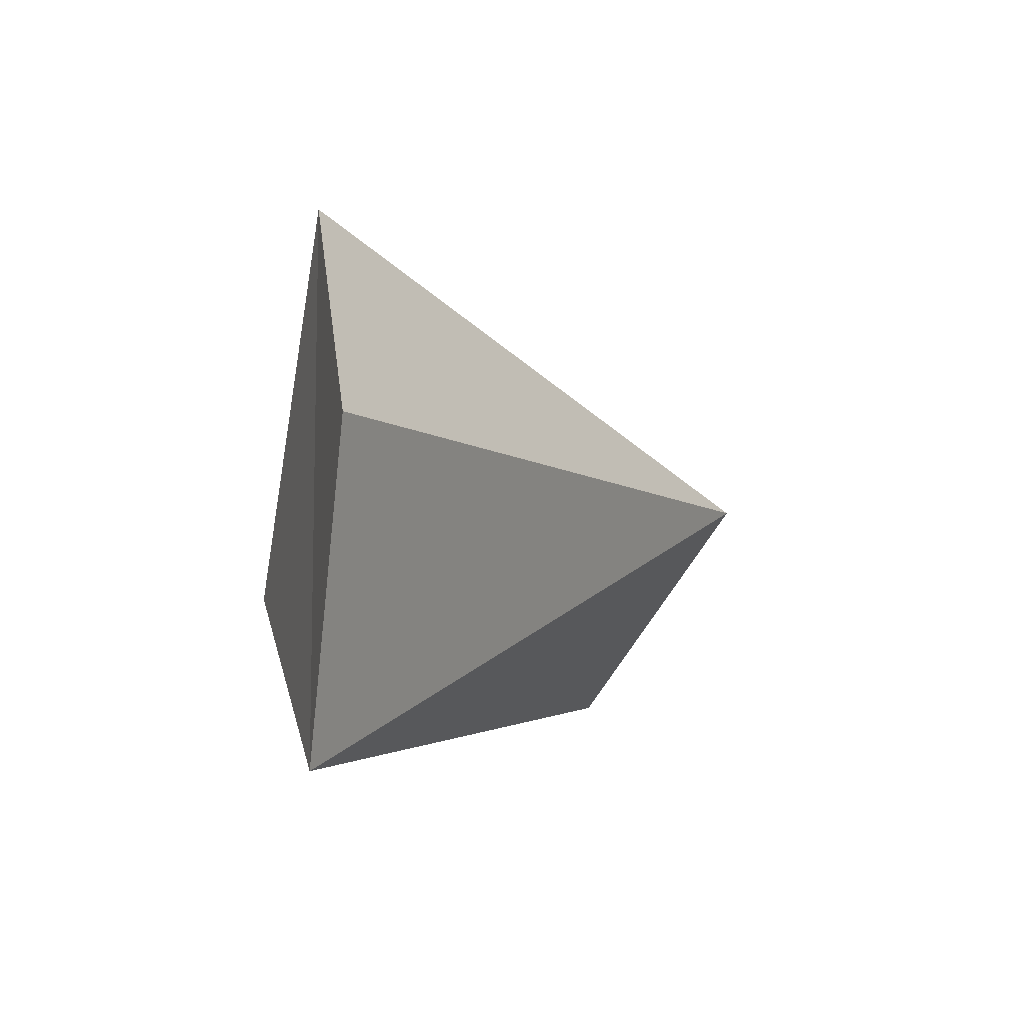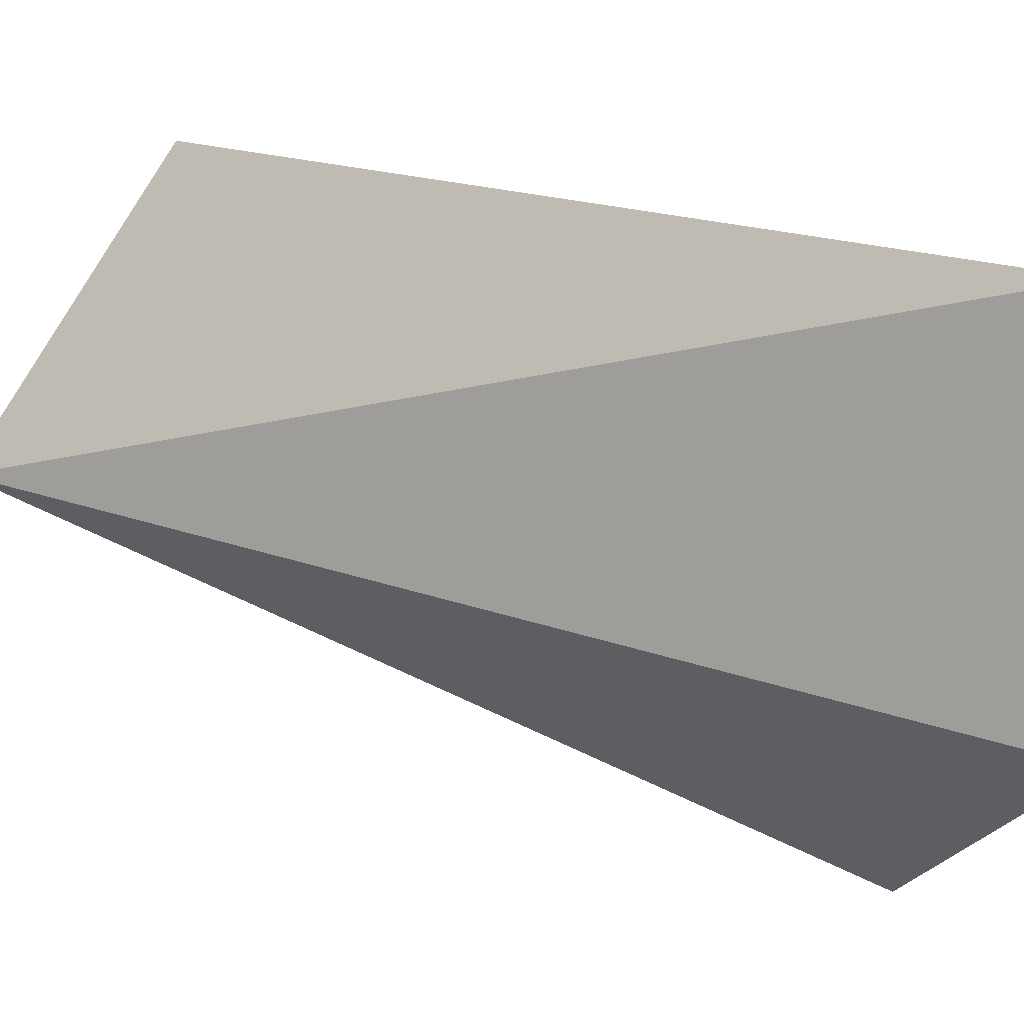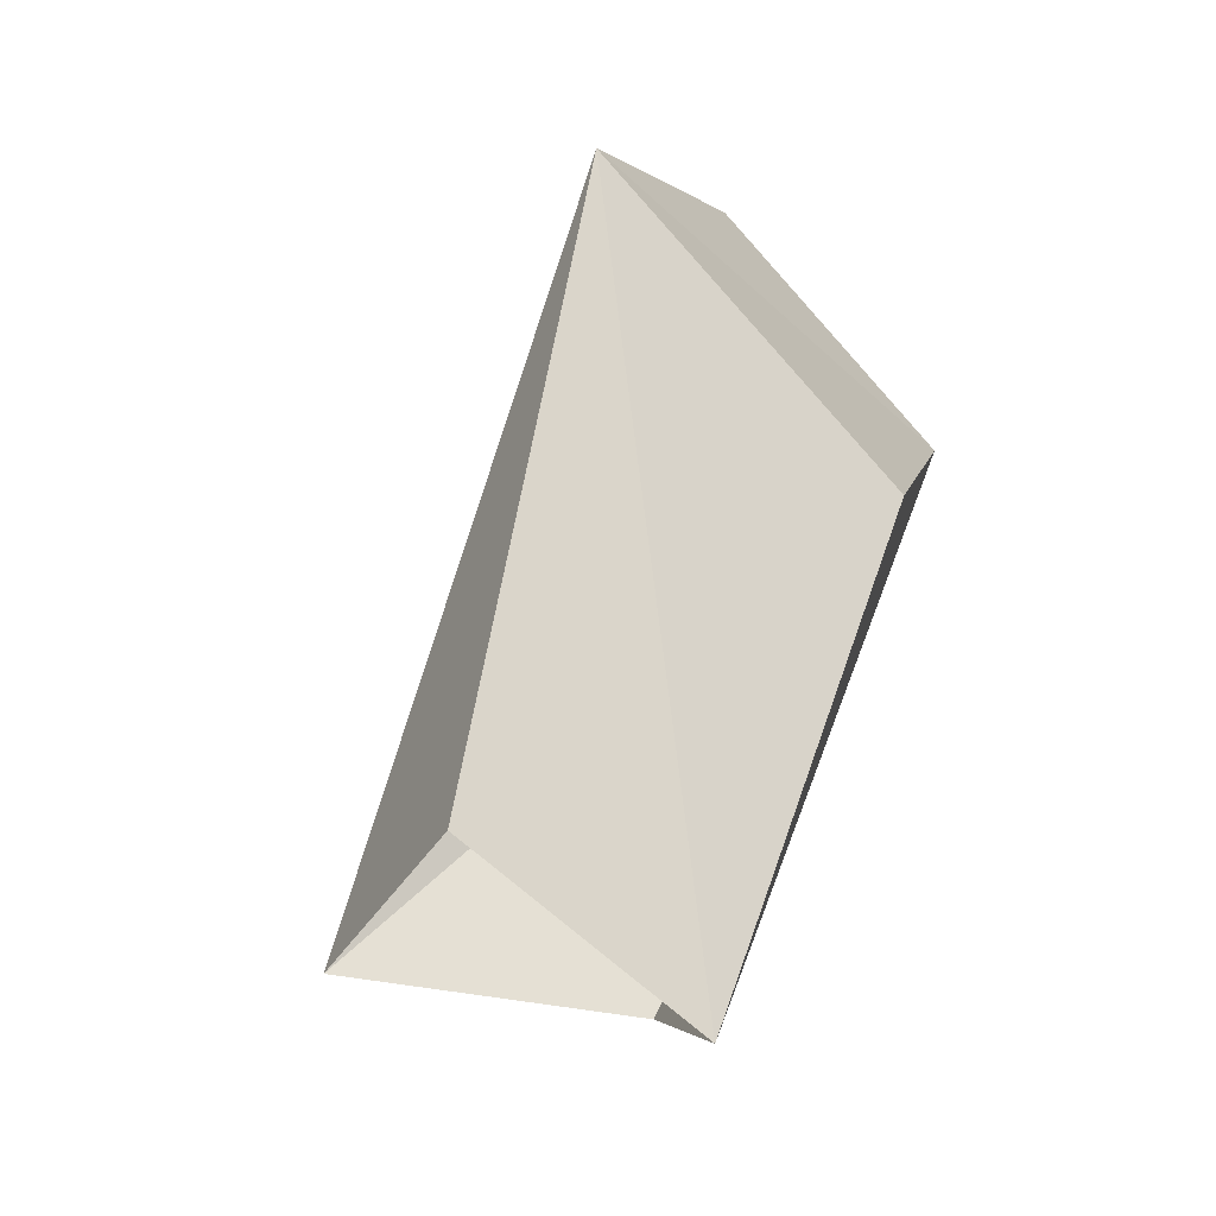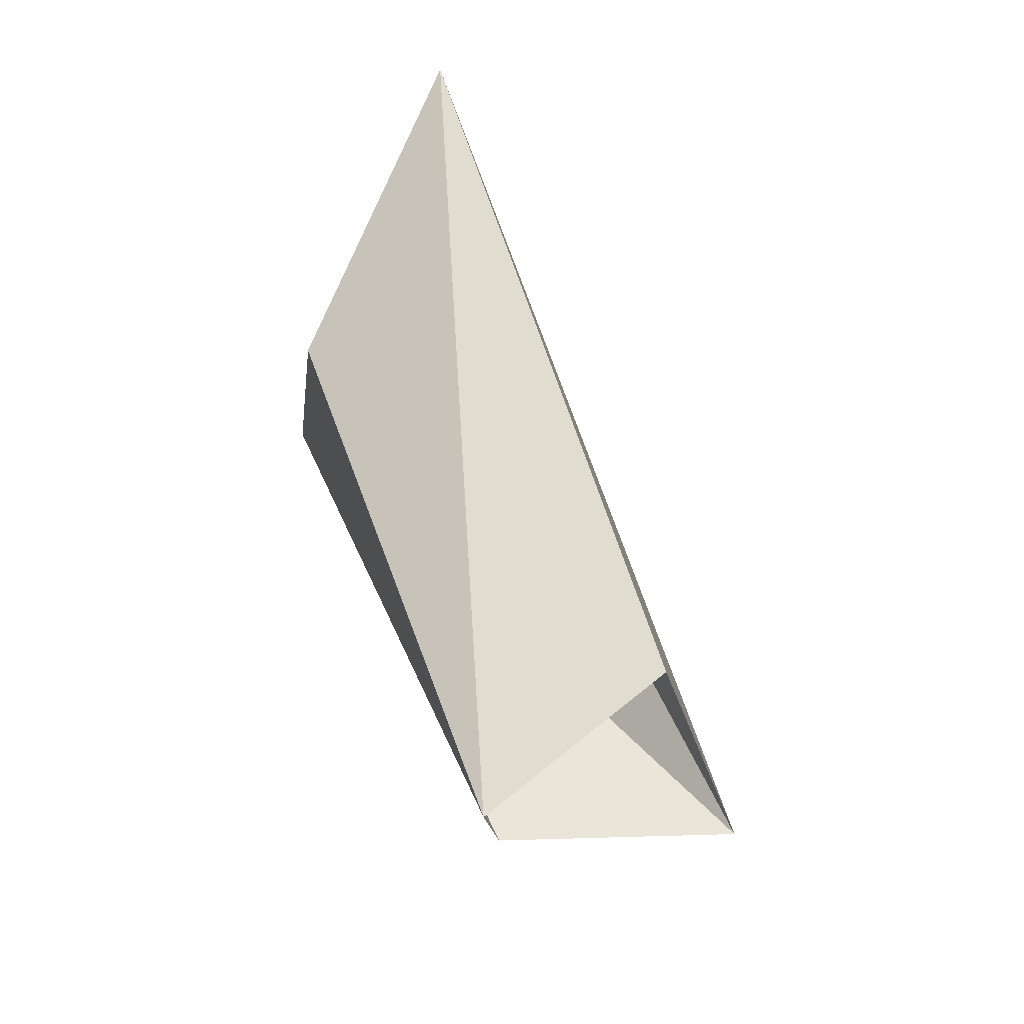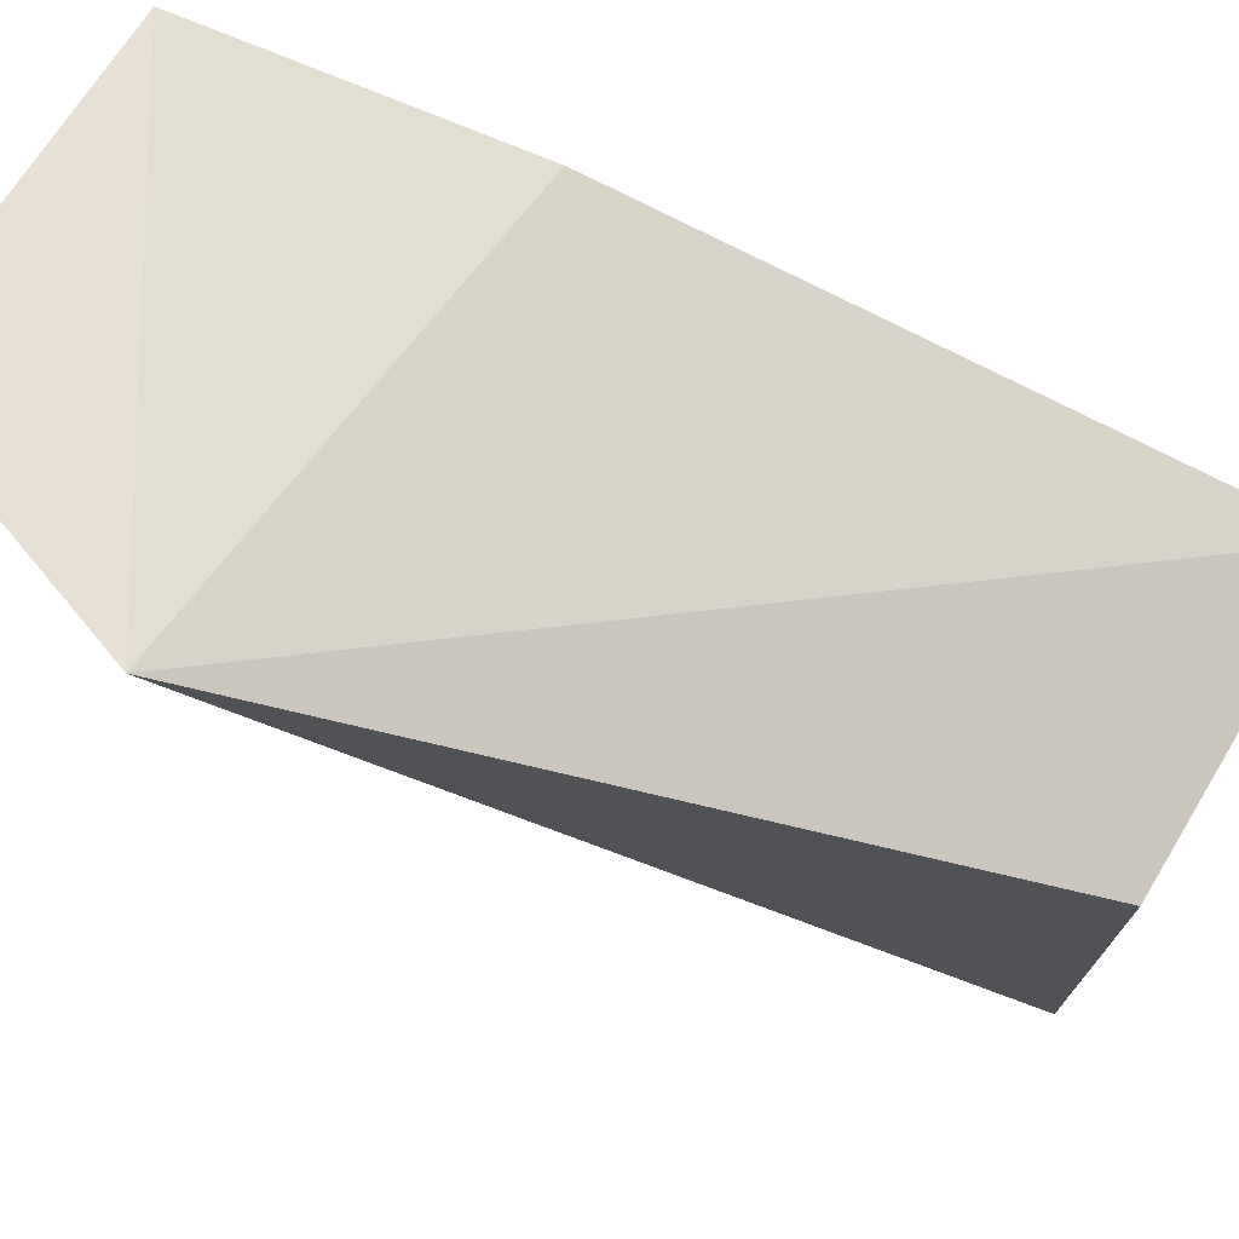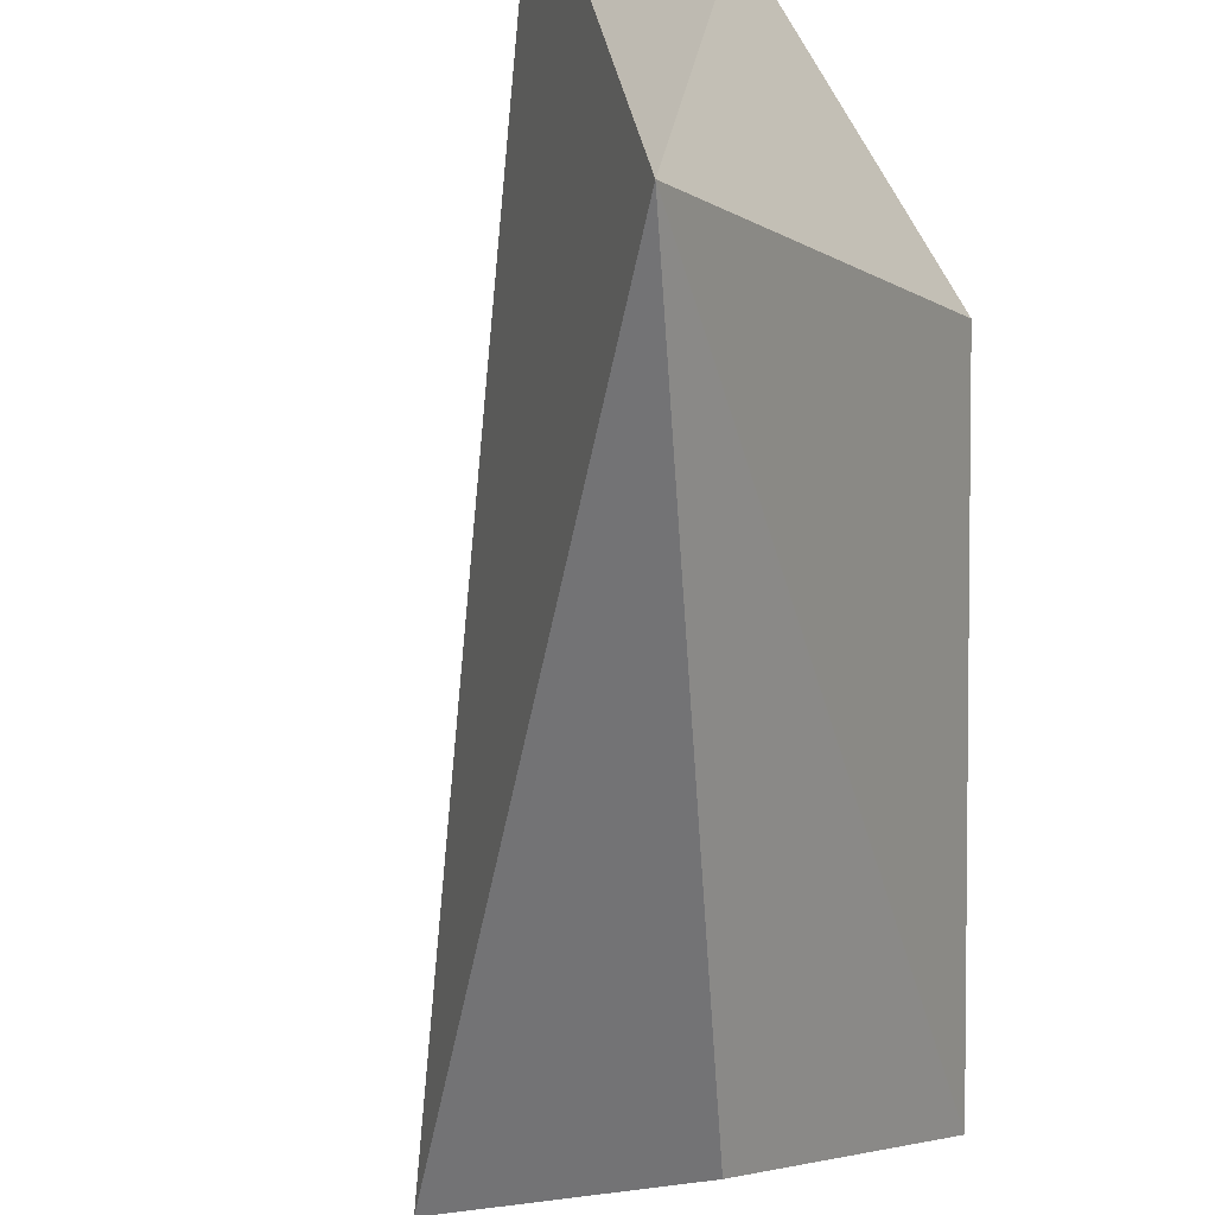
<metadata>
{"format":"obj","ext":"obj","renderer":"f3d","projection":"perspective","resolution":1024,"background":"white","views":[{"elev":78.0,"azim":-9.4,"up":"+Y"},{"elev":39.0,"azim":140.6,"up":"+Z"},{"elev":-40.4,"azim":-149.8,"up":"+Y"},{"elev":-40.6,"azim":-28.0,"up":"+Y"},{"elev":-52.1,"azim":-96.6,"up":"+Z"},{"elev":-74.1,"azim":-156.3,"up":"+Z"}]}
</metadata>
<code>
v -0.4688 -0.875 0.2656
v -0.5625 -0.7578 0.3203
v -0.5078 -0.875 0.3047
v -0.5312 -0.8984 0.2812
v -0.5703 -0.8047 0.2812
v -0.5469 -0.7656 0.2188
v -0.5078 -0.875 0.2422
v -0.5469 -0.7344 0.2656
f 1 2 3
f 3 2 4
f 4 2 5
f 4 5 6
f 4 6 7
f 7 6 1
f 1 6 8
f 1 8 2
f 2 8 6
f 2 6 5

</code>
